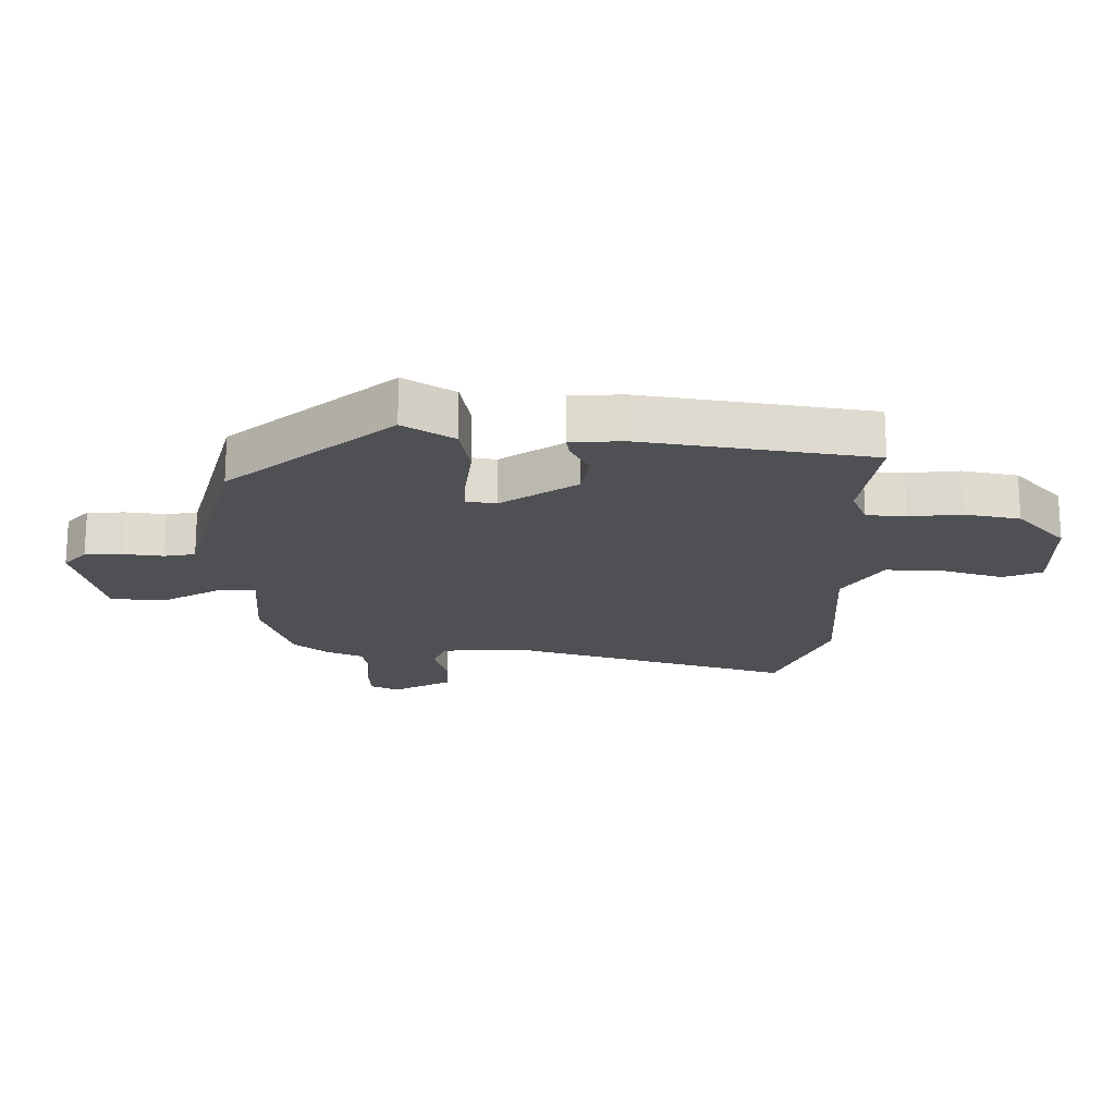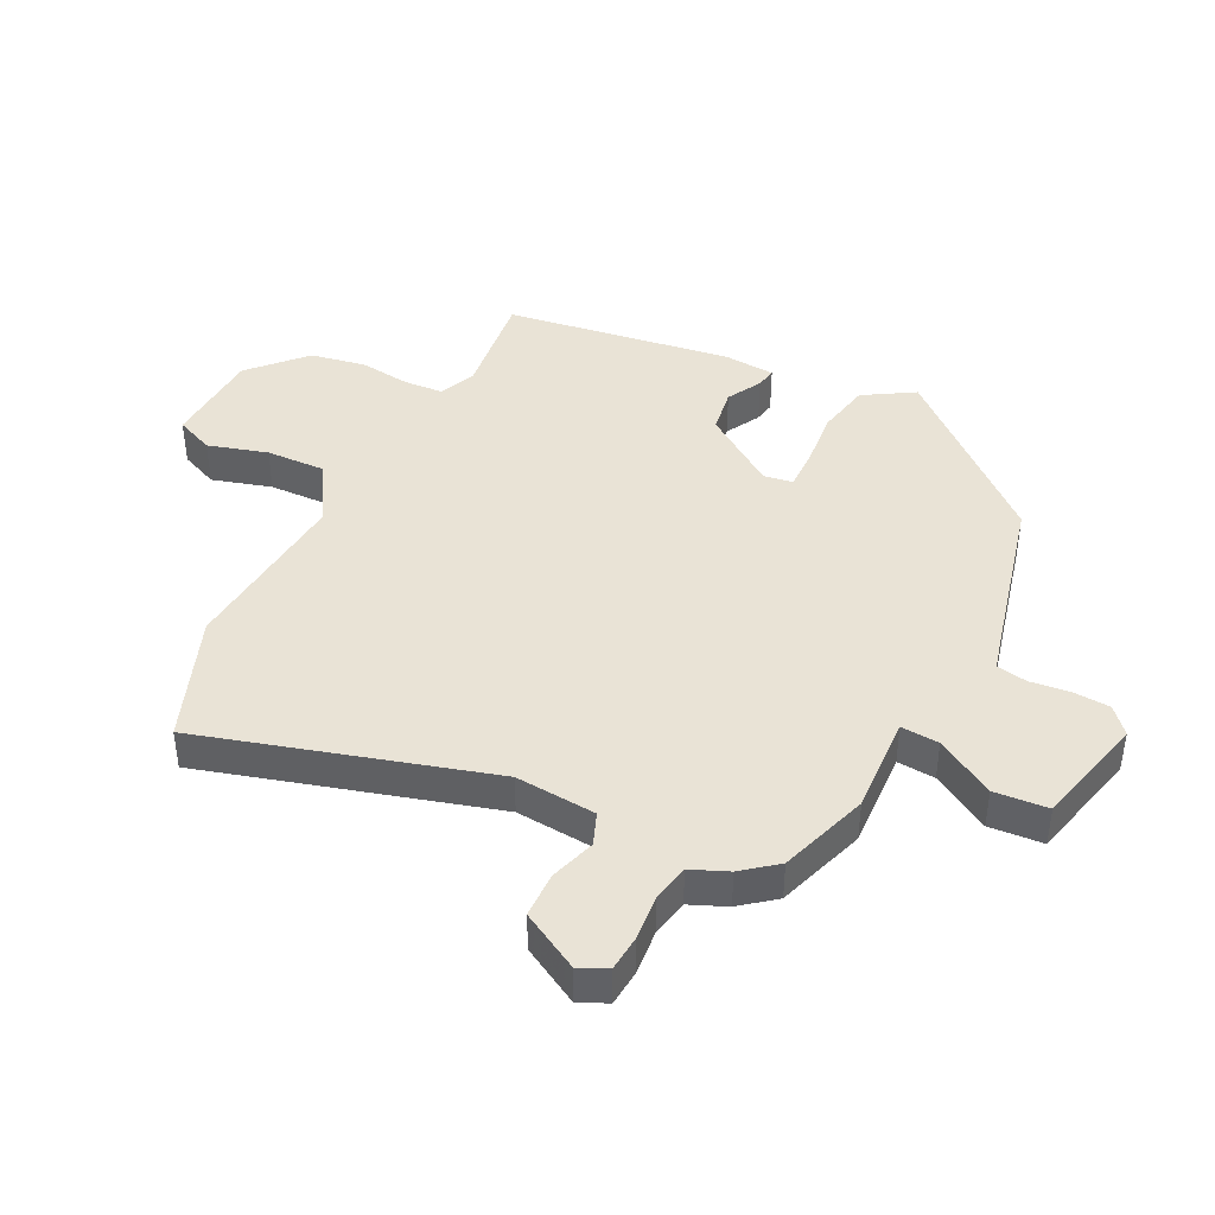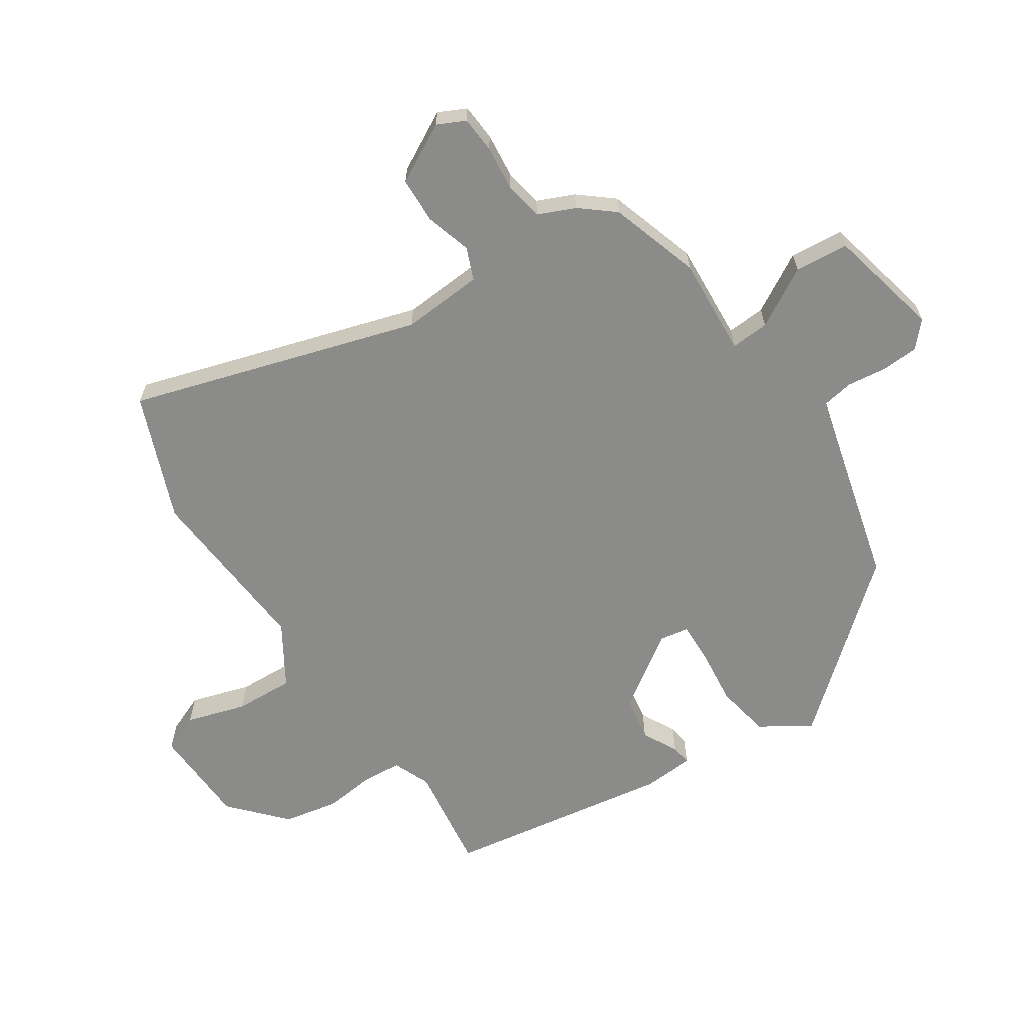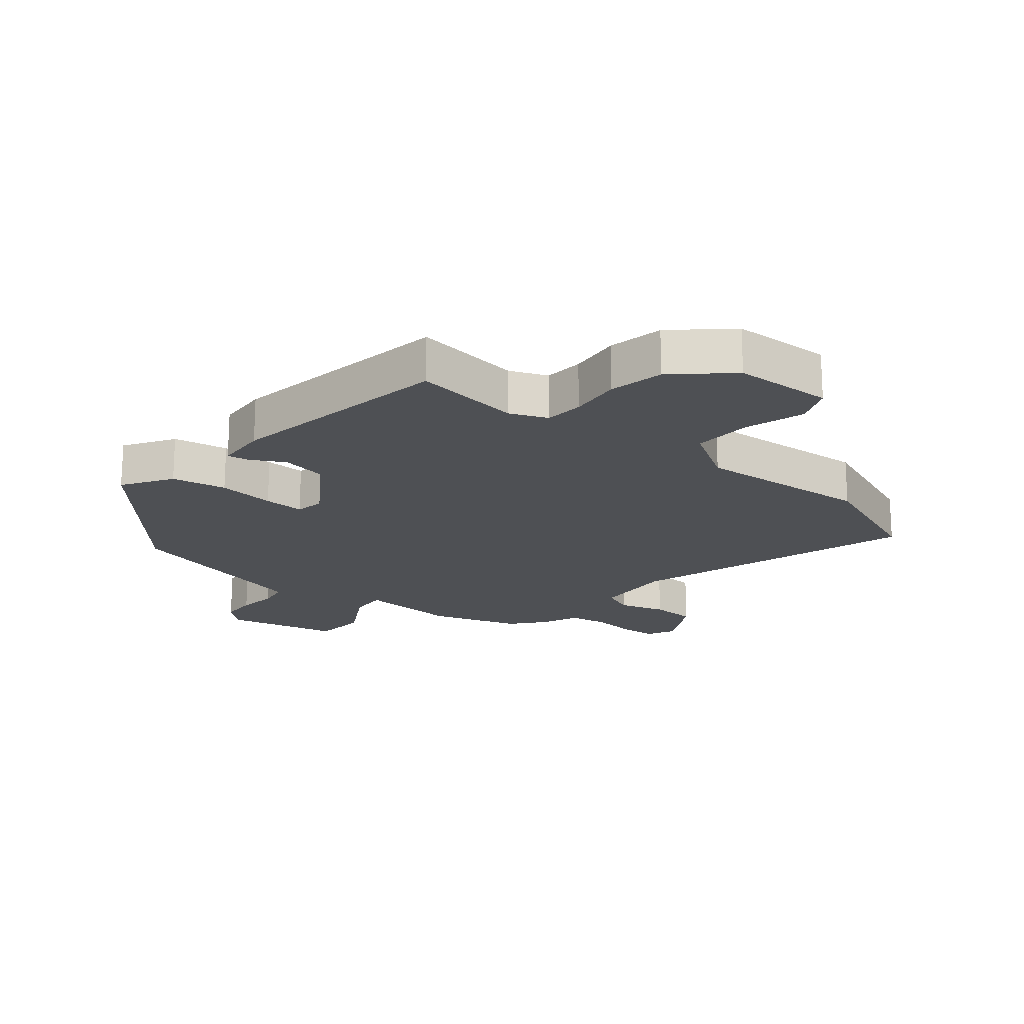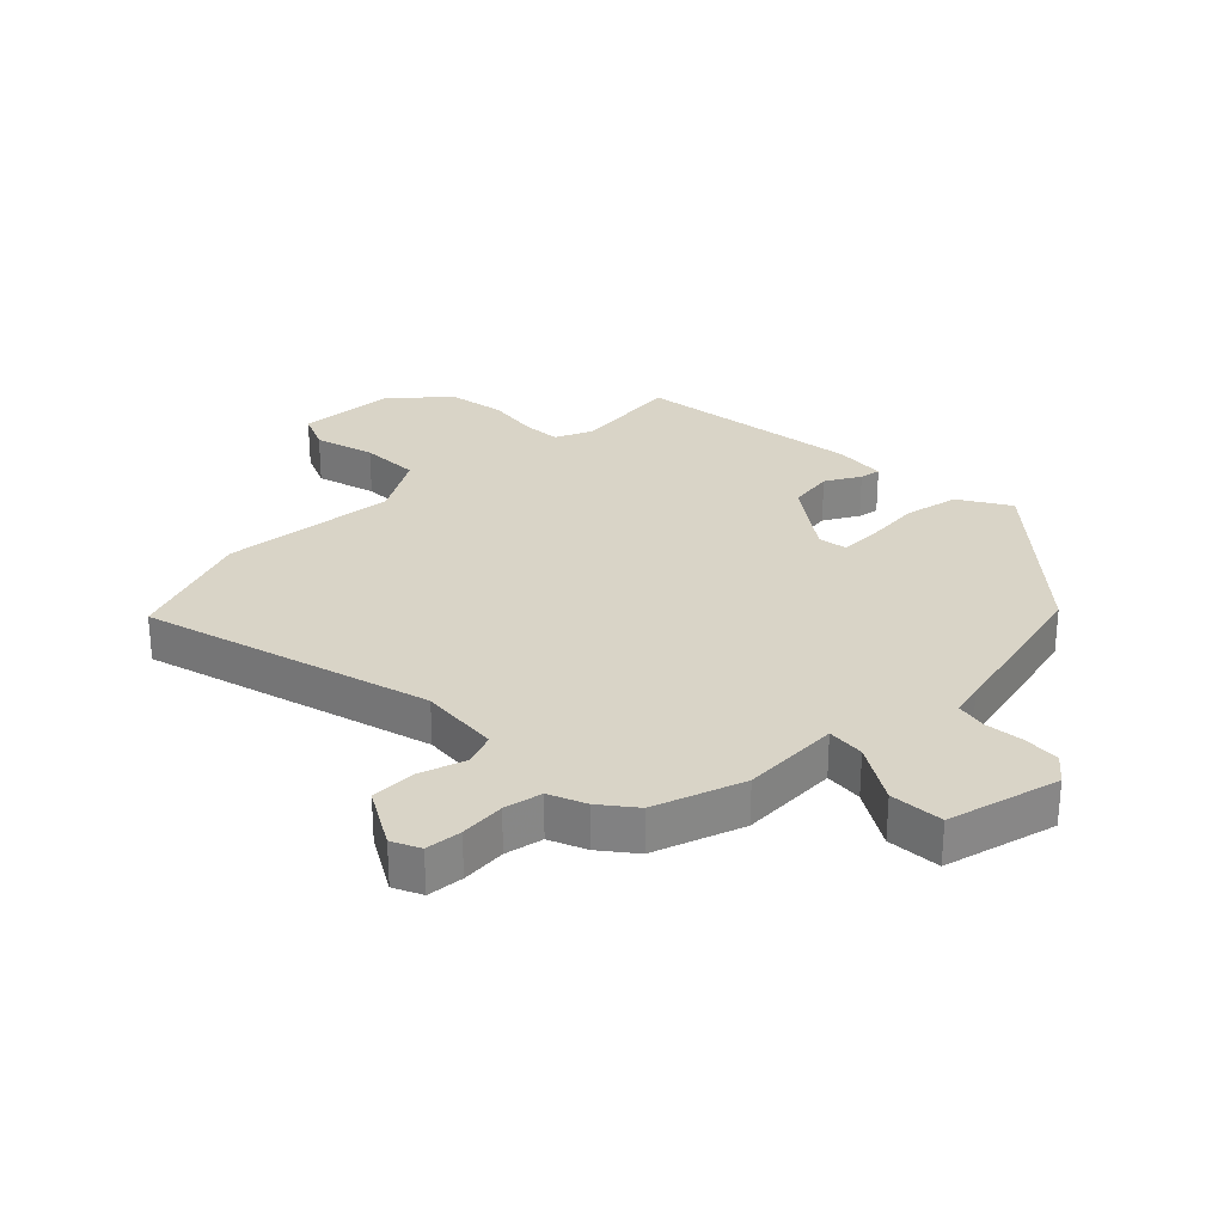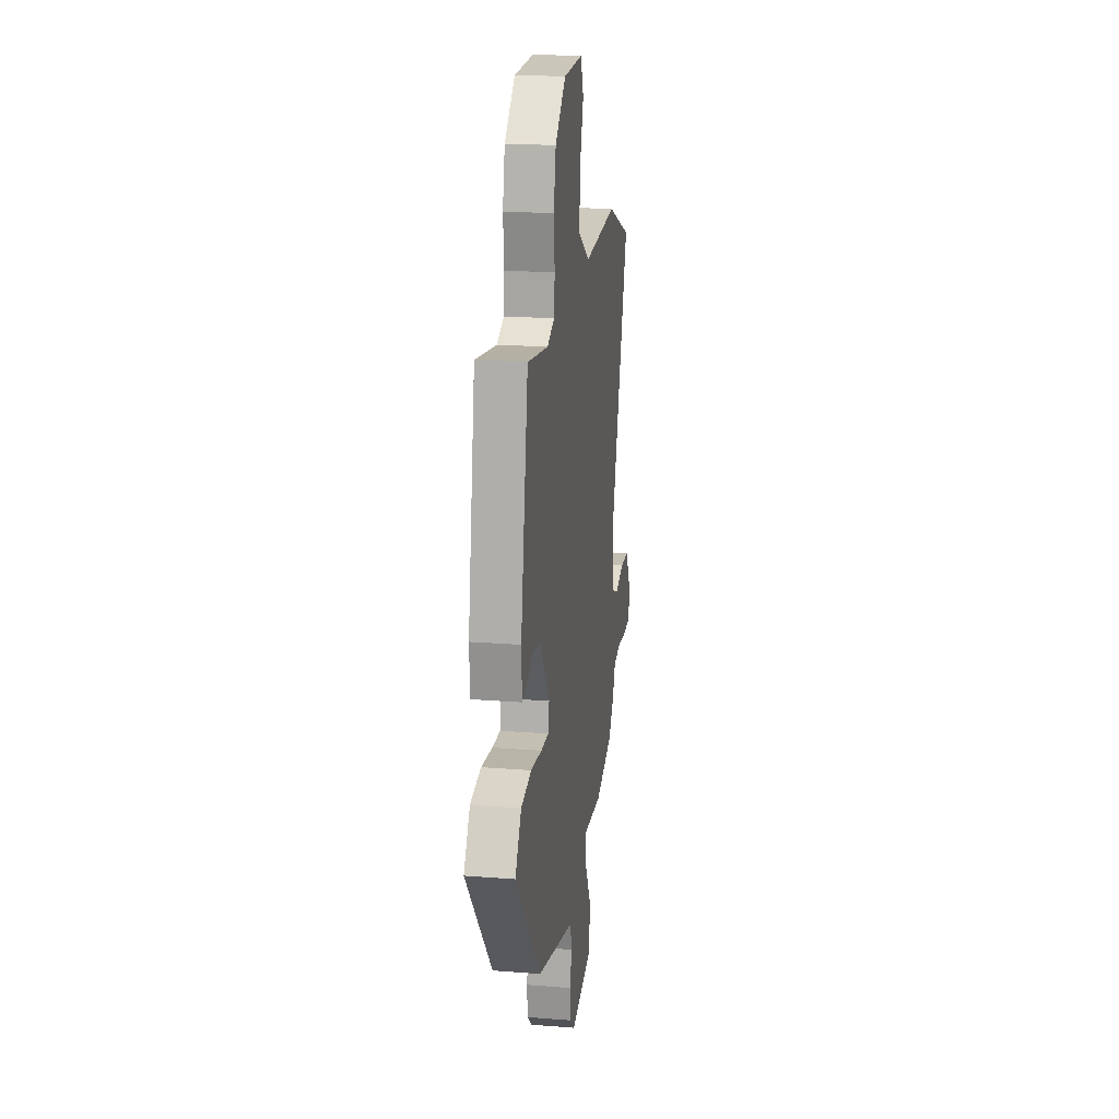
<metadata>
{"format":"obj","ext":"obj","renderer":"f3d","projection":"perspective","resolution":1024,"background":"white","views":[{"elev":-19.0,"azim":-89.8,"up":"+Y"},{"elev":42.3,"azim":118.2,"up":"+Y"},{"elev":-63.7,"azim":124.5,"up":"+Y"},{"elev":-18.9,"azim":-38.5,"up":"+Y"},{"elev":28.4,"azim":137.6,"up":"+Y"},{"elev":20.1,"azim":-81.8,"up":"+Z"}]}
</metadata>
<code>
v 0.452 0.07 0.52
v 0.654 0.07 0.436
v 0.505 0.07 -0.026
v 0.512 0.07 -0.158
v 0.564 0.07 -0.18
v 0.639 0.07 -0.159
v 0.713 0.07 -0.163
v 0.763 0.07 -0.259
v 0.74 0.07 -0.304
v 0.681 0.07 -0.307
v 0.608 0.07 -0.298
v 0.546 0.07 -0.308
v 0.519 0.07 -0.367
v 0.473 0.07 -0.421
v 0.326 0.07 -0.465
v 0.166 0.07 -0.452
v 0.169 0.07 -0.514
v 0.222 0.07 -0.61
v 0.213 0.07 -0.697
v 0.029 0.07 -0.736
v -0.011 0.07 -0.699
v -0.013 0.07 -0.639
v -0.004 0.07 -0.575
v -0.012 0.07 -0.525
v -0.064 0.07 -0.51
v -0.332 0.07 -0.436
v -0.549 0.07 -0.172
v -0.497 0.07 -0.092
v -0.408 0.07 -0.077
v -0.315 0.07 -0.089
v -0.249 0.07 -0.092
v -0.24 0.07 -0.045
v -0.32 0.07 0.077
v -0.393 0.07 0.091
v -0.45 0.07 0.062
v -0.484 0.07 0.057
v -0.488 0.07 0.141
v -0.424 0.07 0.508
v -0.249 0.07 0.481
v -0.188 0.07 0.505
v -0.182 0.07 0.568
v -0.19 0.07 0.652
v -0.171 0.07 0.741
v -0.082 0.07 0.819
v 0.08 0.07 0.822
v 0.105 0.07 0.759
v 0.074 0.07 0.663
v 0.068 0.07 0.567
v 0.166 0.07 0.504
v 0.452 0 0.52
v 0.654 0 0.436
v 0.505 0 -0.026
v 0.512 0 -0.158
v 0.564 0 -0.18
v 0.639 0 -0.159
v 0.713 0 -0.163
v 0.763 0 -0.259
v 0.74 0 -0.304
v 0.681 0 -0.307
v 0.608 0 -0.298
v 0.546 0 -0.308
v 0.519 0 -0.367
v 0.473 0 -0.421
v 0.326 0 -0.465
v 0.166 0 -0.452
v 0.169 0 -0.514
v 0.222 0 -0.61
v 0.213 0 -0.697
v 0.029 0 -0.736
v -0.011 0 -0.699
v -0.013 0 -0.639
v -0.004 0 -0.575
v -0.012 0 -0.525
v -0.064 0 -0.51
v -0.332 0 -0.436
v -0.549 0 -0.172
v -0.497 0 -0.092
v -0.408 0 -0.077
v -0.315 0 -0.089
v -0.249 0 -0.092
v -0.24 0 -0.045
v -0.32 0 0.077
v -0.393 0 0.091
v -0.45 0 0.062
v -0.484 0 0.057
v -0.488 0 0.141
v -0.424 0 0.508
v -0.249 0 0.481
v -0.188 0 0.505
v -0.182 0 0.568
v -0.19 0 0.652
v -0.171 0 0.741
v -0.082 0 0.819
v 0.08 0 0.822
v 0.105 0 0.759
v 0.074 0 0.663
v 0.068 0 0.567
v 0.166 0 0.504
f 44 45 46 47
f 44 47 48
f 41 42 43 44
f 40 41 44 48
f 39 40 48 49
f 37 38 39
f 34 35 36 37
f 33 34 37 39
f 32 33 39 49
f 27 28 29 30
f 25 26 27 30
f 24 25 30 31
f 20 21 22 23
f 20 23 24
f 17 18 19 20
f 16 17 20 24
f 13 14 15 16
f 12 13 16
f 8 9 10 11
f 8 11 12
f 5 6 7 8
f 5 8 12
f 4 5 12 16
f 49 1 2 3
f 24 31 32 49
f 16 24 49
f 3 4 16 49
f 96 95 94 93
f 97 96 93
f 93 92 91 90
f 97 93 90 89
f 98 97 89 88
f 88 87 86
f 86 85 84 83
f 88 86 83 82
f 98 88 82 81
f 79 78 77 76
f 79 76 75 74
f 80 79 74 73
f 72 71 70 69
f 73 72 69
f 69 68 67 66
f 73 69 66 65
f 65 64 63 62
f 65 62 61
f 60 59 58 57
f 61 60 57
f 57 56 55 54
f 61 57 54
f 65 61 54 53
f 52 51 50 98
f 98 81 80 73
f 98 73 65
f 98 65 53 52
f 1 50 51 2
f 2 51 52 3
f 3 52 53 4
f 4 53 54 5
f 5 54 55 6
f 6 55 56 7
f 7 56 57 8
f 8 57 58 9
f 9 58 59 10
f 10 59 60 11
f 11 60 61 12
f 12 61 62 13
f 13 62 63 14
f 14 63 64 15
f 15 64 65 16
f 16 65 66 17
f 17 66 67 18
f 18 67 68 19
f 19 68 69 20
f 20 69 70 21
f 21 70 71 22
f 22 71 72 23
f 23 72 73 24
f 24 73 74 25
f 25 74 75 26
f 26 75 76 27
f 27 76 77 28
f 28 77 78 29
f 29 78 79 30
f 30 79 80 31
f 31 80 81 32
f 32 81 82 33
f 33 82 83 34
f 34 83 84 35
f 35 84 85 36
f 36 85 86 37
f 37 86 87 38
f 38 87 88 39
f 39 88 89 40
f 40 89 90 41
f 41 90 91 42
f 42 91 92 43
f 43 92 93 44
f 44 93 94 45
f 45 94 95 46
f 46 95 96 47
f 47 96 97 48
f 48 97 98 49
f 49 98 50 1

</code>
